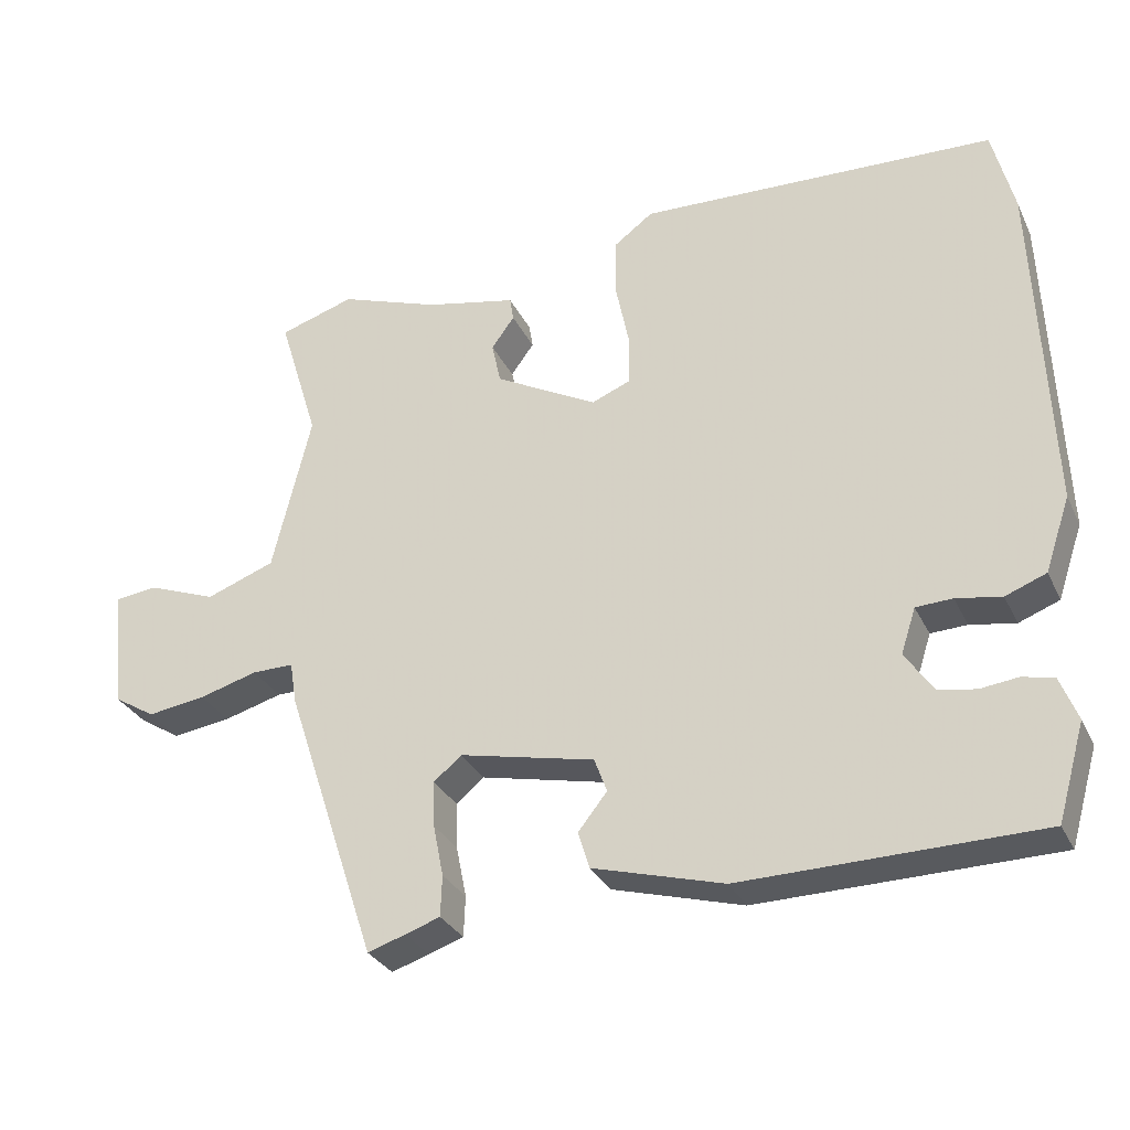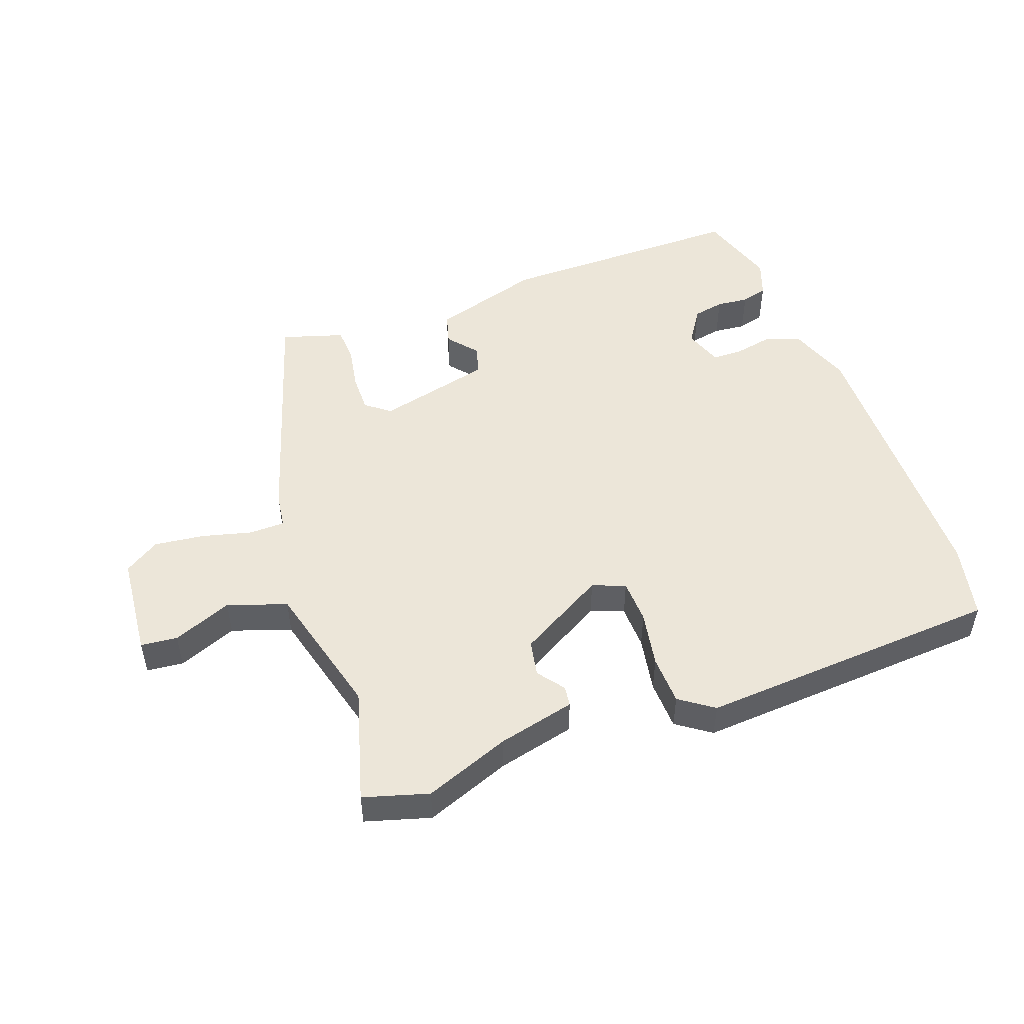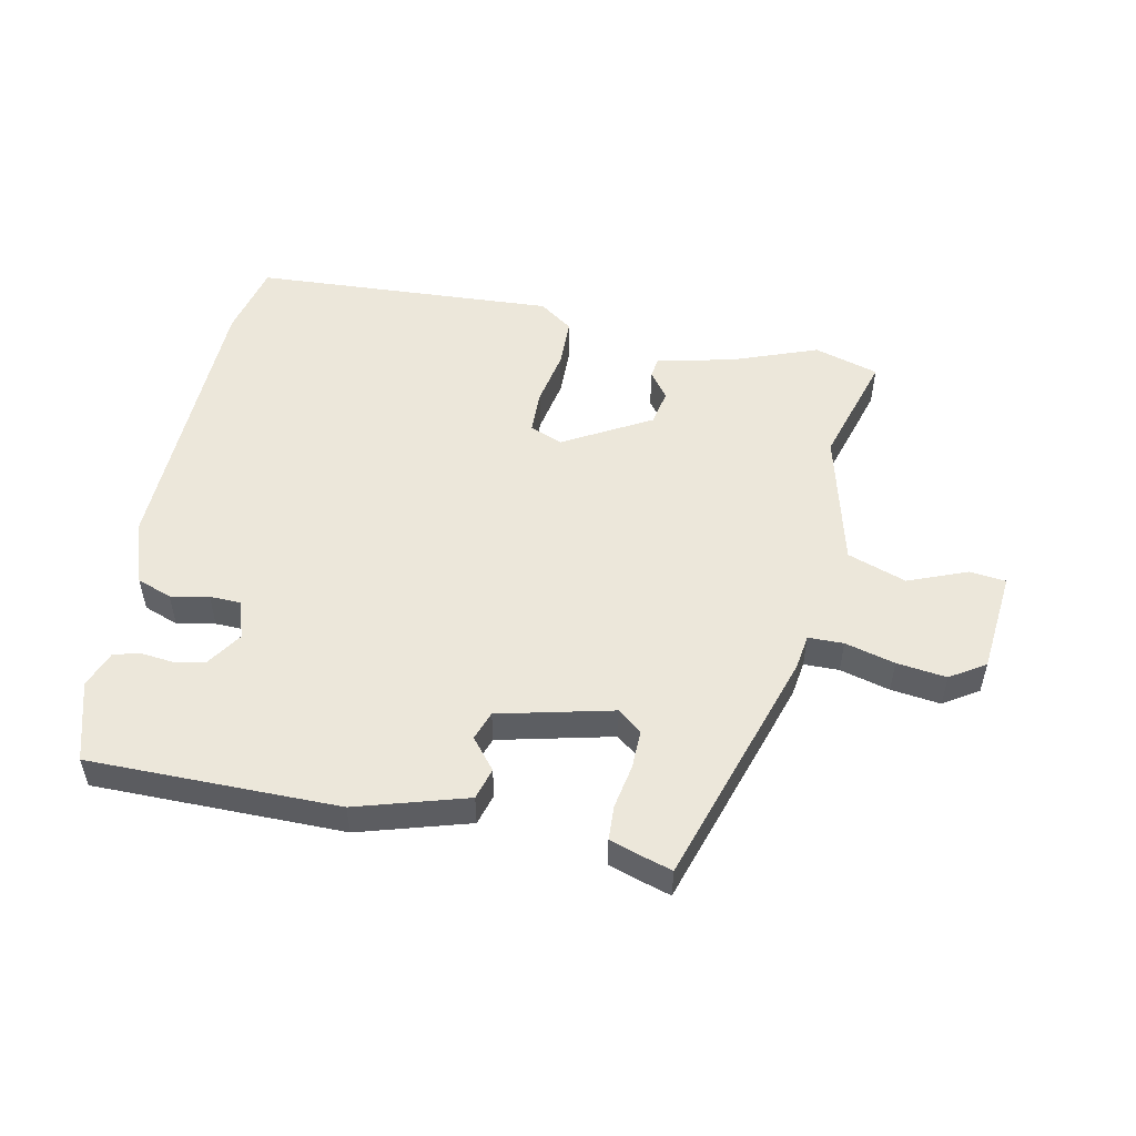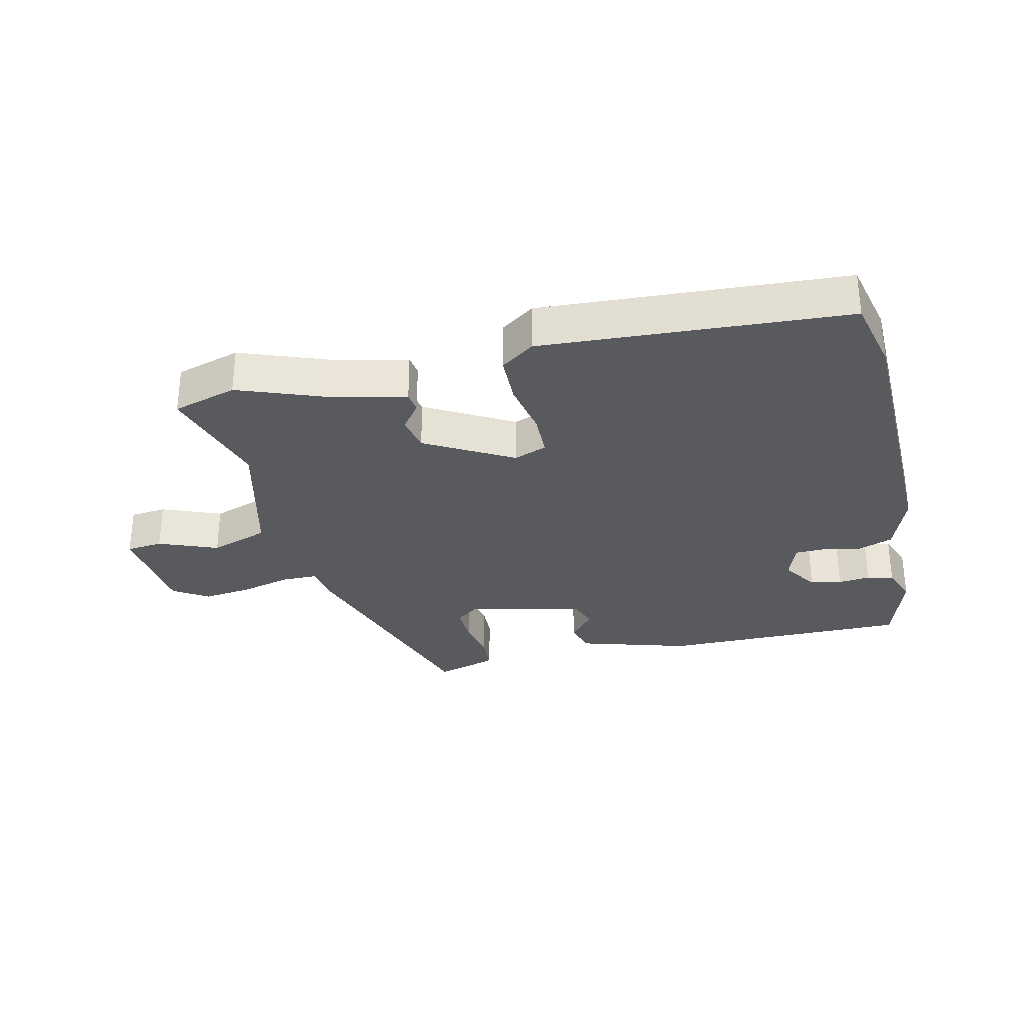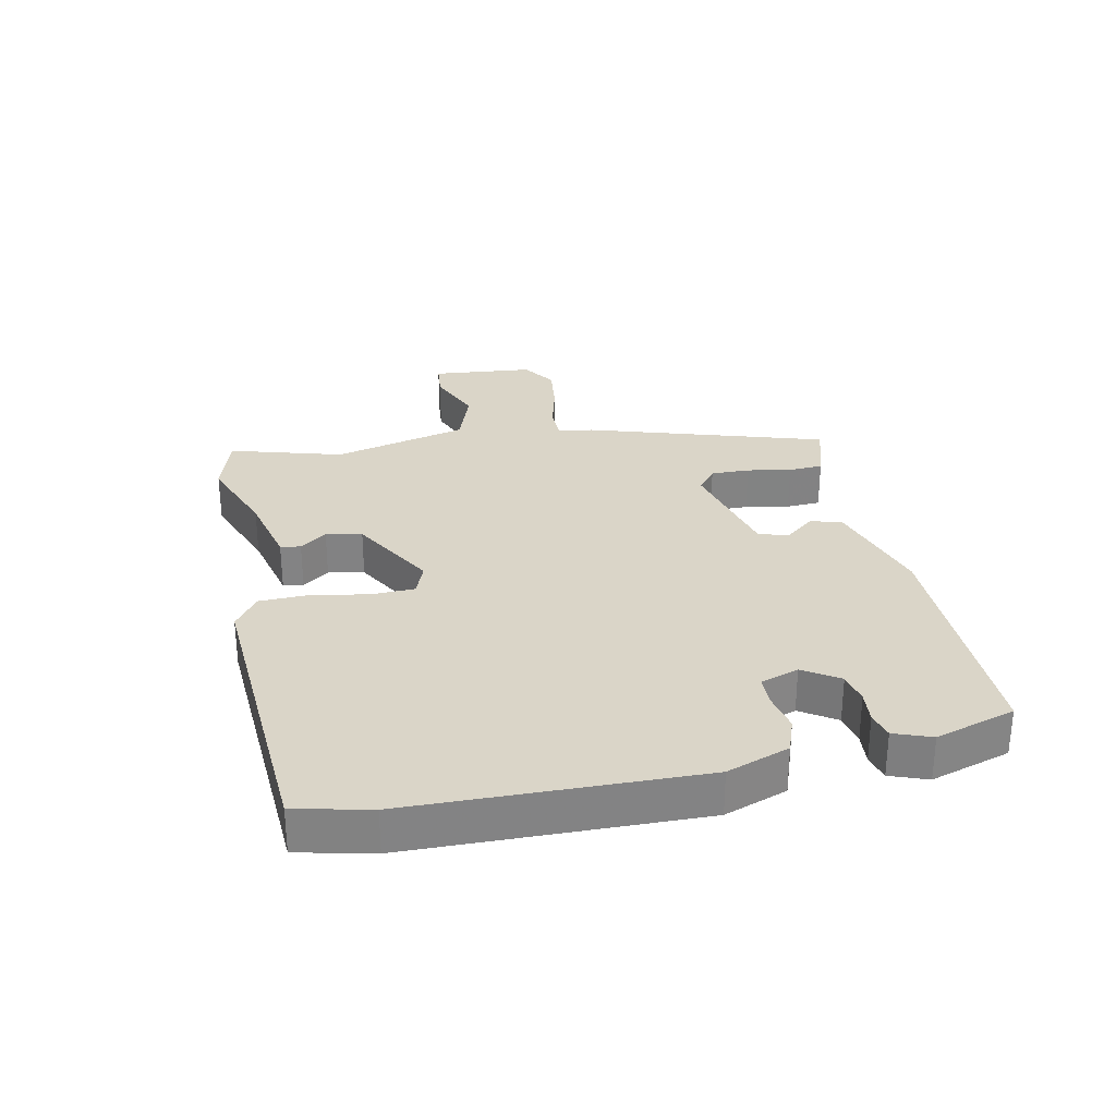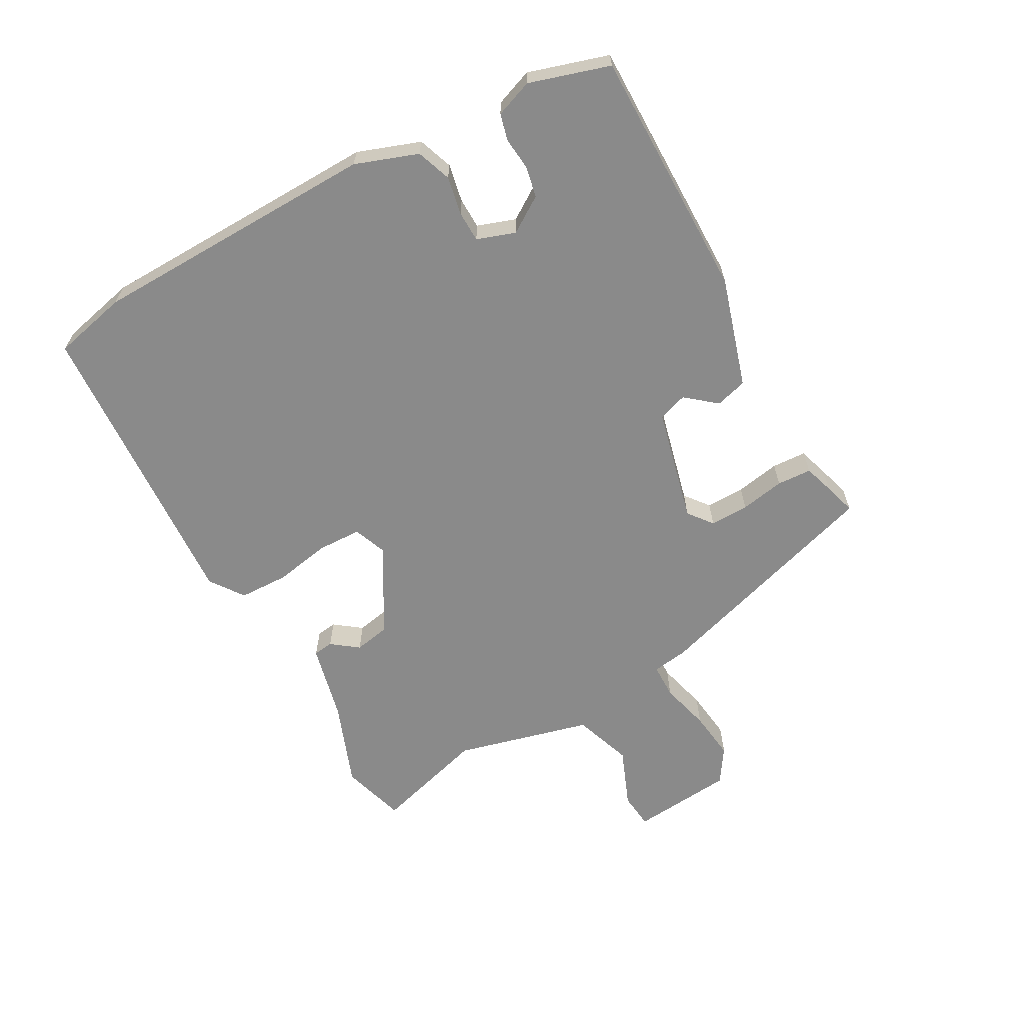
<metadata>
{"format":"obj","ext":"obj","renderer":"f3d","projection":"perspective","resolution":1024,"background":"white","views":[{"elev":-30.9,"azim":22.3,"up":"+Z"},{"elev":49.5,"azim":-21.1,"up":"+Y"},{"elev":52.1,"azim":-169.1,"up":"+Y"},{"elev":-30.6,"azim":12.3,"up":"+Y"},{"elev":29.2,"azim":77.3,"up":"+Y"},{"elev":-63.5,"azim":118.0,"up":"+Y"}]}
</metadata>
<code>
v -0.378 0.07 -0.518
v -0.503 0.07 -0.14
v -0.512 0.07 -0.084
v -0.568 0.07 -0.084
v -0.647 0.07 -0.106
v -0.726 0.07 -0.117
v -0.782 0.07 -0.082
v -0.8 0.07 0.081
v -0.742 0.07 0.088
v -0.648 0.07 0.052
v -0.555 0.07 0.086
v -0.503 0.07 0.303
v -0.558 0.07 0.482
v -0.456 0.07 0.514
v -0.32 0.07 0.465
v -0.197 0.07 0.438
v -0.192 0.07 0.406
v -0.223 0.07 0.363
v -0.211 0.07 0.306
v -0.072 0.07 0.23
v -0.02 0.07 0.251
v -0.019 0.07 0.321
v -0.037 0.07 0.41
v -0.036 0.07 0.489
v 0.017 0.07 0.528
v 0.499 0.07 0.506
v 0.528 0.07 0.388
v 0.545 0.07 -0.07
v 0.511 0.07 -0.17
v 0.456 0.07 -0.191
v 0.395 0.07 -0.18
v 0.346 0.07 -0.182
v 0.326 0.07 -0.243
v 0.364 0.07 -0.299
v 0.414 0.07 -0.308
v 0.465 0.07 -0.302
v 0.507 0.07 -0.312
v 0.53 0.07 -0.371
v 0.493 0.07 -0.499
v 0.095 0.07 -0.504
v -0.081 0.07 -0.454
v -0.096 0.07 -0.404
v -0.057 0.07 -0.355
v -0.074 0.07 -0.309
v -0.256 0.07 -0.268
v -0.294 0.07 -0.299
v -0.292 0.07 -0.361
v -0.278 0.07 -0.431
v -0.28 0.07 -0.486
v -0.327 0.07 -0.502
v -0.378 0 -0.518
v -0.503 0 -0.14
v -0.512 0 -0.084
v -0.568 0 -0.084
v -0.647 0 -0.106
v -0.726 0 -0.117
v -0.782 0 -0.082
v -0.8 0 0.081
v -0.742 0 0.088
v -0.648 0 0.052
v -0.555 0 0.086
v -0.503 0 0.303
v -0.558 0 0.482
v -0.456 0 0.514
v -0.32 0 0.465
v -0.197 0 0.438
v -0.192 0 0.406
v -0.223 0 0.363
v -0.211 0 0.306
v -0.072 0 0.23
v -0.02 0 0.251
v -0.019 0 0.321
v -0.037 0 0.41
v -0.036 0 0.489
v 0.017 0 0.528
v 0.499 0 0.506
v 0.528 0 0.388
v 0.545 0 -0.07
v 0.511 0 -0.17
v 0.456 0 -0.191
v 0.395 0 -0.18
v 0.346 0 -0.182
v 0.326 0 -0.243
v 0.364 0 -0.299
v 0.414 0 -0.308
v 0.465 0 -0.302
v 0.507 0 -0.312
v 0.53 0 -0.371
v 0.493 0 -0.499
v 0.095 0 -0.504
v -0.081 0 -0.454
v -0.096 0 -0.404
v -0.057 0 -0.355
v -0.074 0 -0.309
v -0.256 0 -0.268
v -0.294 0 -0.299
v -0.292 0 -0.361
v -0.278 0 -0.431
v -0.28 0 -0.486
v -0.327 0 -0.502
f 1 2 3
f 50 1 3
f 49 50 3
f 48 49 3
f 47 48 3
f 46 47 3
f 45 46 3
f 44 45 3
f 41 42 43
f 40 41 43
f 39 40 43
f 38 39 43
f 37 38 43
f 37 43 44
f 35 36 37
f 35 37 44
f 34 35 44
f 33 34 44 3
f 29 30 31
f 28 29 31
f 27 28 31
f 26 27 31
f 25 26 31
f 24 25 31
f 23 24 31
f 22 23 31
f 21 22 31 32
f 32 33 3
f 21 32 3
f 20 21 3
f 15 16 17 18
f 15 18 19
f 14 15 19
f 13 14 19
f 12 13 19
f 20 3 4
f 19 20 4
f 12 19 4
f 11 12 4
f 8 9 10
f 7 8 10
f 7 10 11
f 6 7 11
f 5 6 11
f 4 5 11
f 53 52 51
f 53 51 100
f 53 100 99
f 53 99 98
f 53 98 97
f 53 97 96
f 53 96 95
f 53 95 94
f 93 92 91
f 93 91 90
f 93 90 89
f 93 89 88
f 93 88 87
f 94 93 87
f 87 86 85
f 94 87 85
f 94 85 84
f 53 94 84 83
f 81 80 79
f 81 79 78
f 81 78 77
f 81 77 76
f 81 76 75
f 81 75 74
f 81 74 73
f 81 73 72
f 82 81 72 71
f 53 83 82
f 53 82 71
f 53 71 70
f 68 67 66 65
f 69 68 65
f 69 65 64
f 69 64 63
f 69 63 62
f 54 53 70
f 54 70 69
f 54 69 62
f 54 62 61
f 60 59 58
f 60 58 57
f 61 60 57
f 61 57 56
f 61 56 55
f 61 55 54
f 1 51 52 2
f 2 52 53 3
f 3 53 54 4
f 4 54 55 5
f 5 55 56 6
f 6 56 57 7
f 7 57 58 8
f 8 58 59 9
f 9 59 60 10
f 10 60 61 11
f 11 61 62 12
f 12 62 63 13
f 13 63 64 14
f 14 64 65 15
f 15 65 66 16
f 16 66 67 17
f 17 67 68 18
f 18 68 69 19
f 19 69 70 20
f 20 70 71 21
f 21 71 72 22
f 22 72 73 23
f 23 73 74 24
f 24 74 75 25
f 25 75 76 26
f 26 76 77 27
f 27 77 78 28
f 28 78 79 29
f 29 79 80 30
f 30 80 81 31
f 31 81 82 32
f 32 82 83 33
f 33 83 84 34
f 34 84 85 35
f 35 85 86 36
f 36 86 87 37
f 37 87 88 38
f 38 88 89 39
f 39 89 90 40
f 40 90 91 41
f 41 91 92 42
f 42 92 93 43
f 43 93 94 44
f 44 94 95 45
f 45 95 96 46
f 46 96 97 47
f 47 97 98 48
f 48 98 99 49
f 49 99 100 50
f 50 100 51 1

</code>
